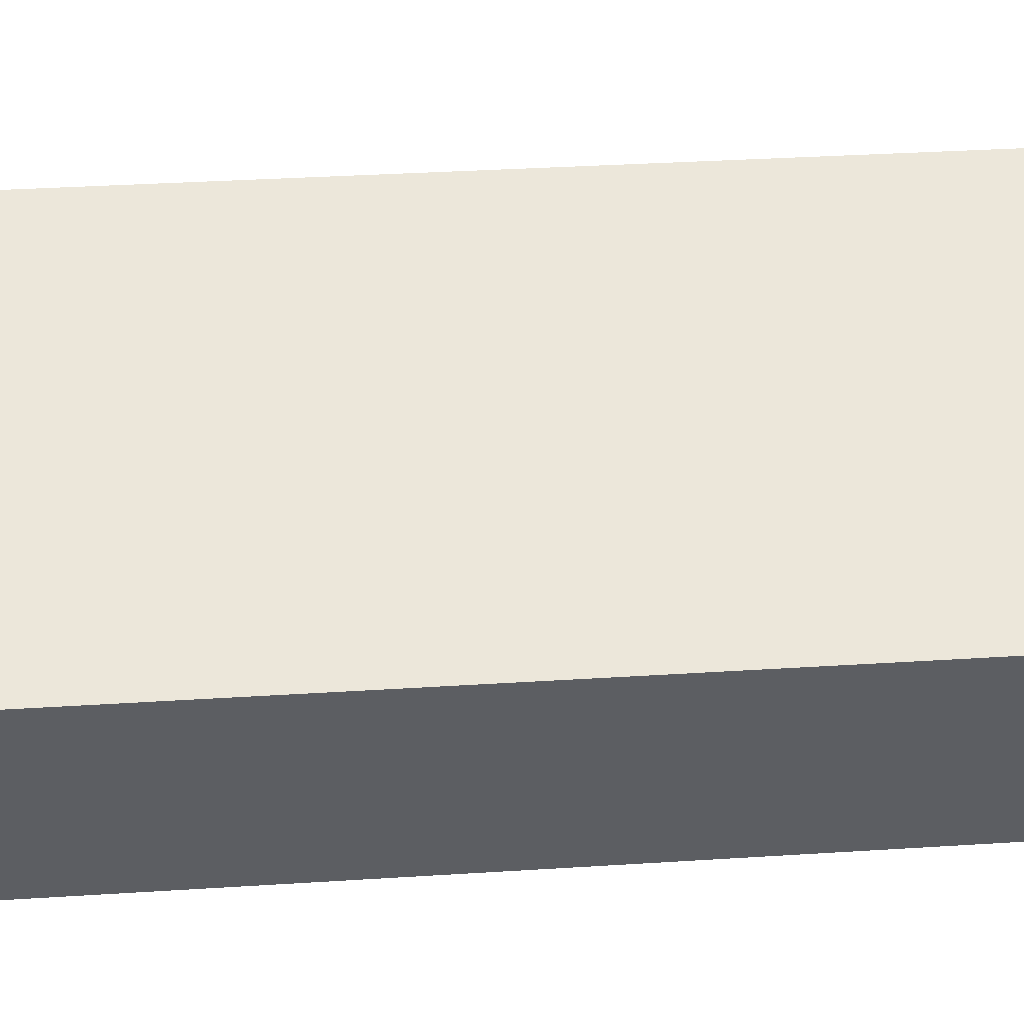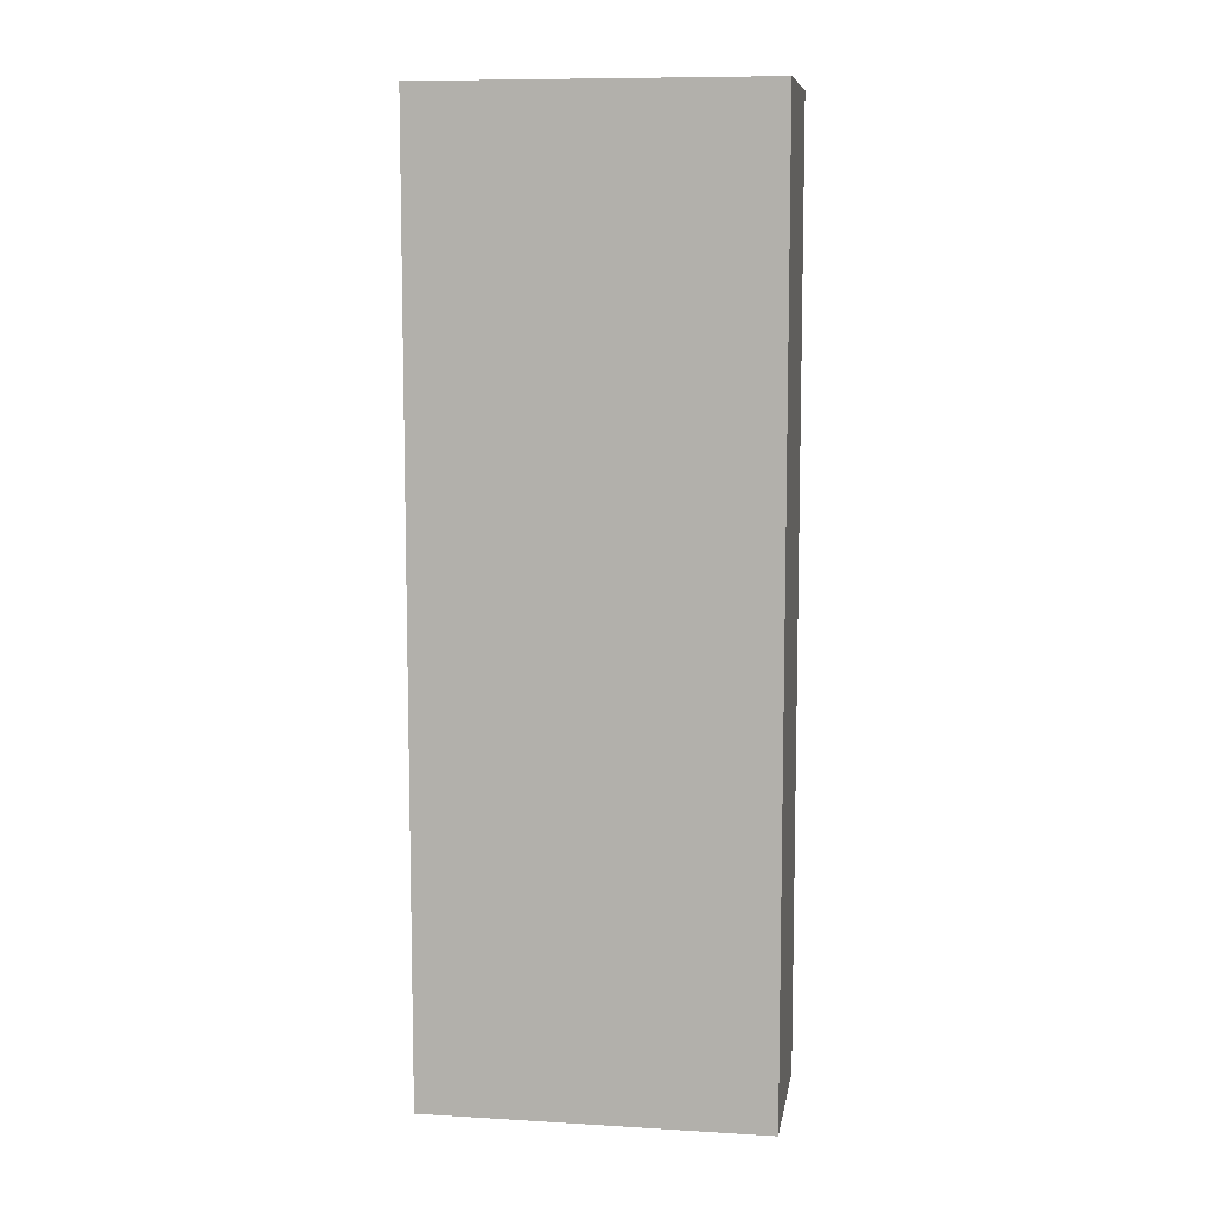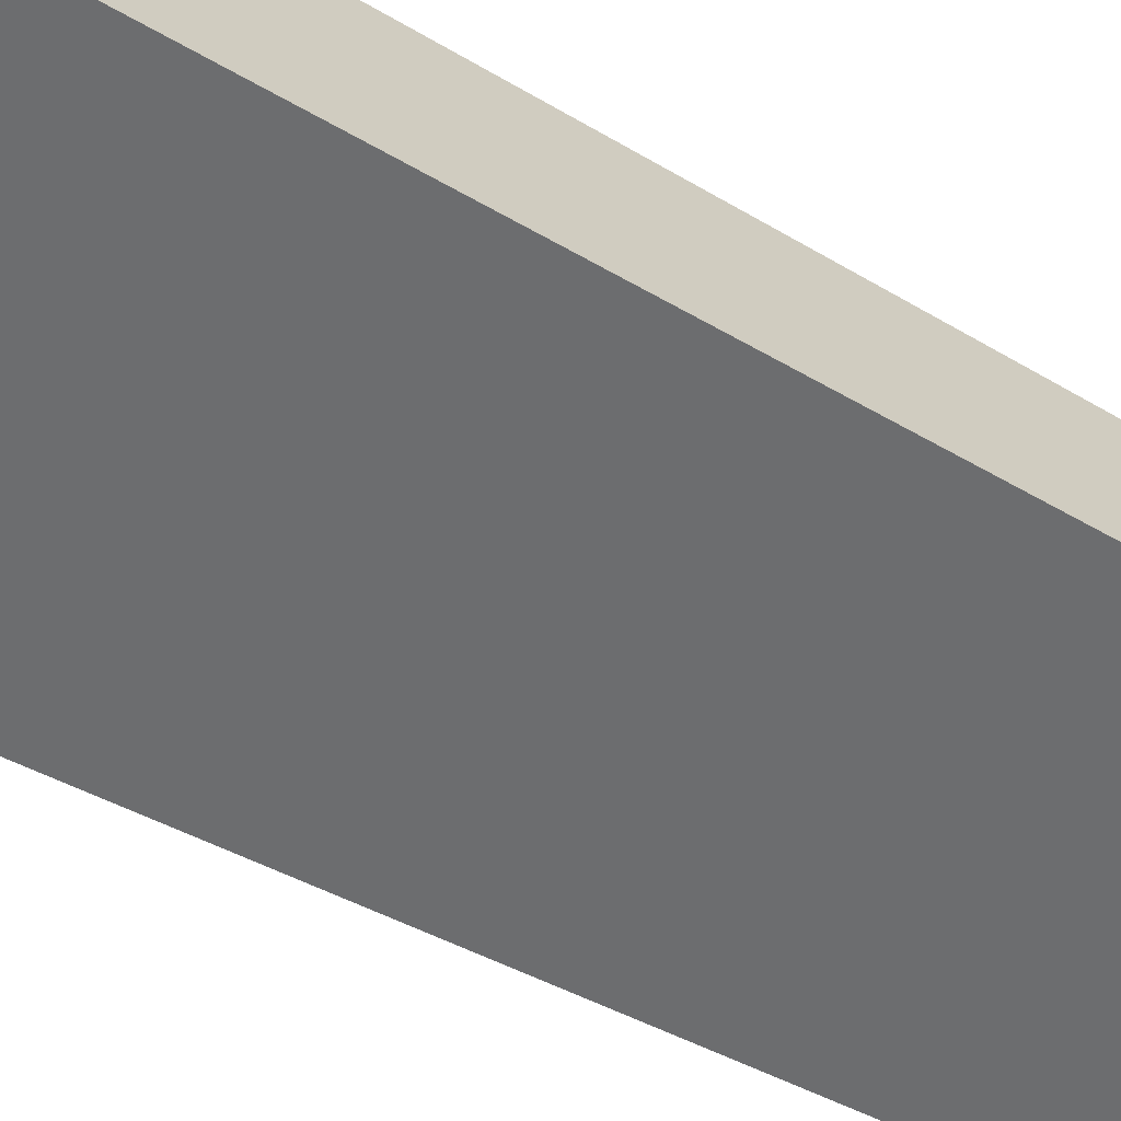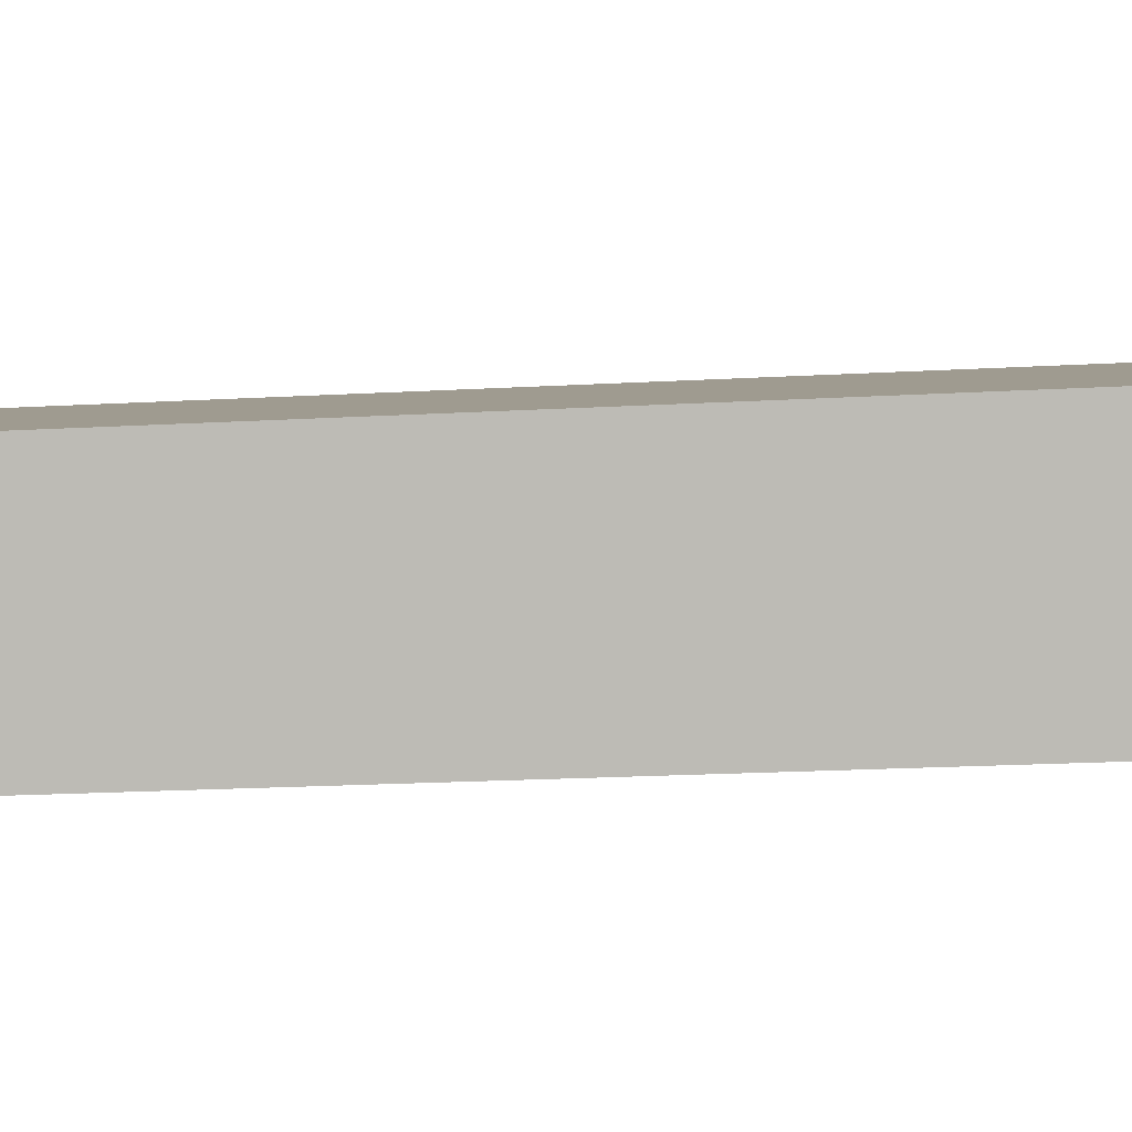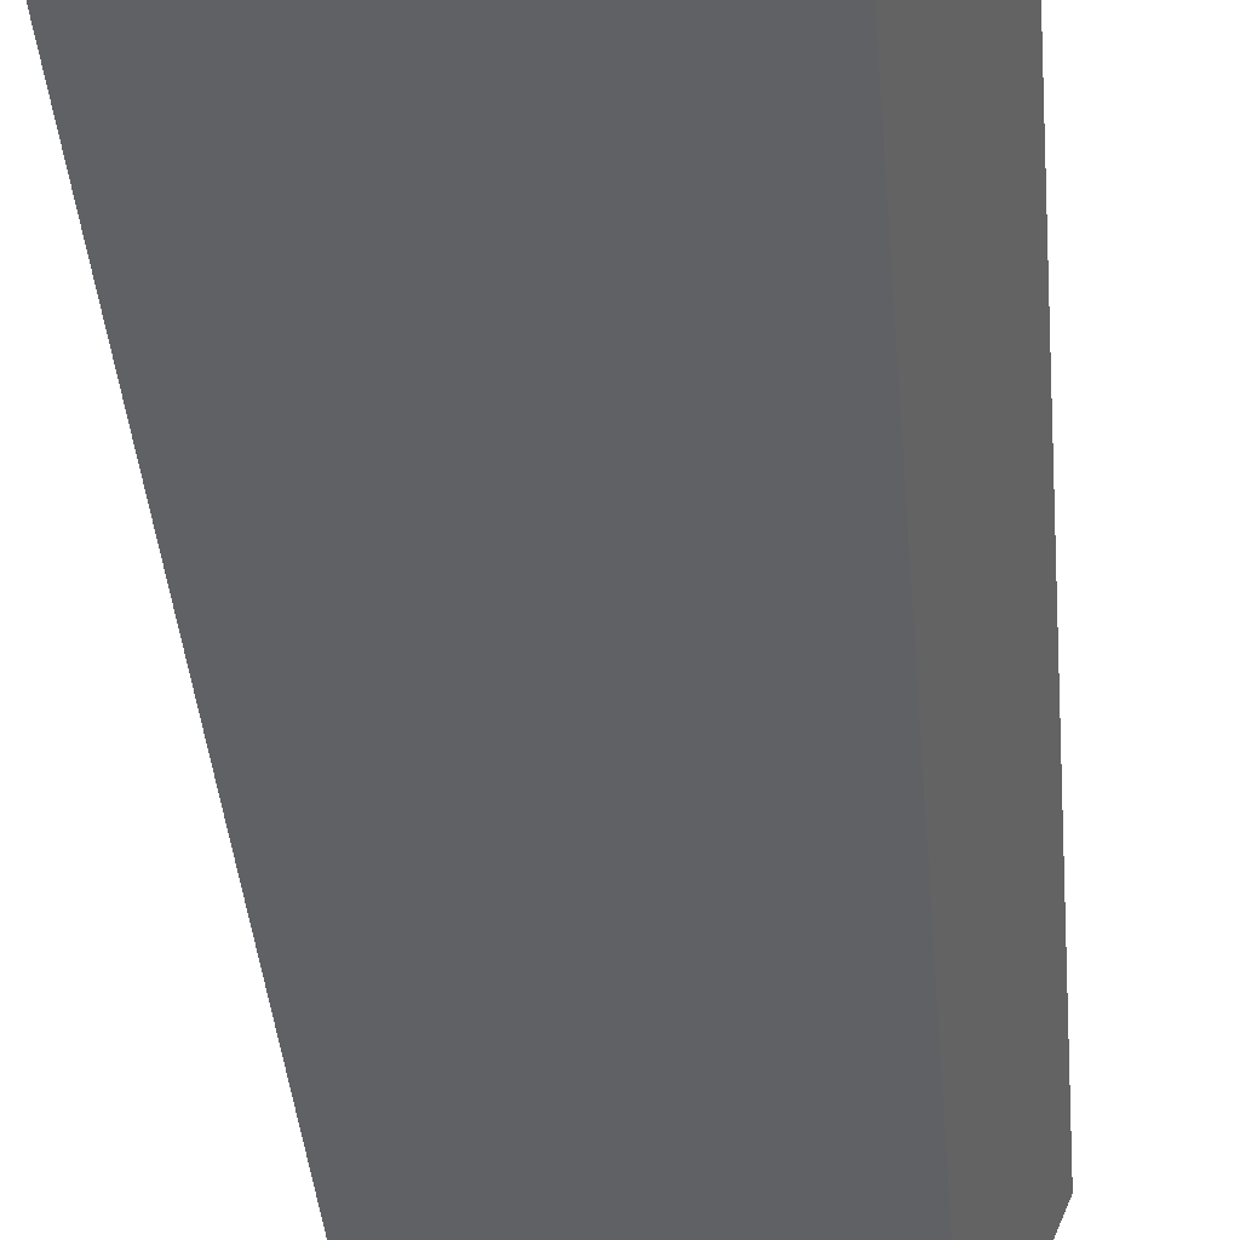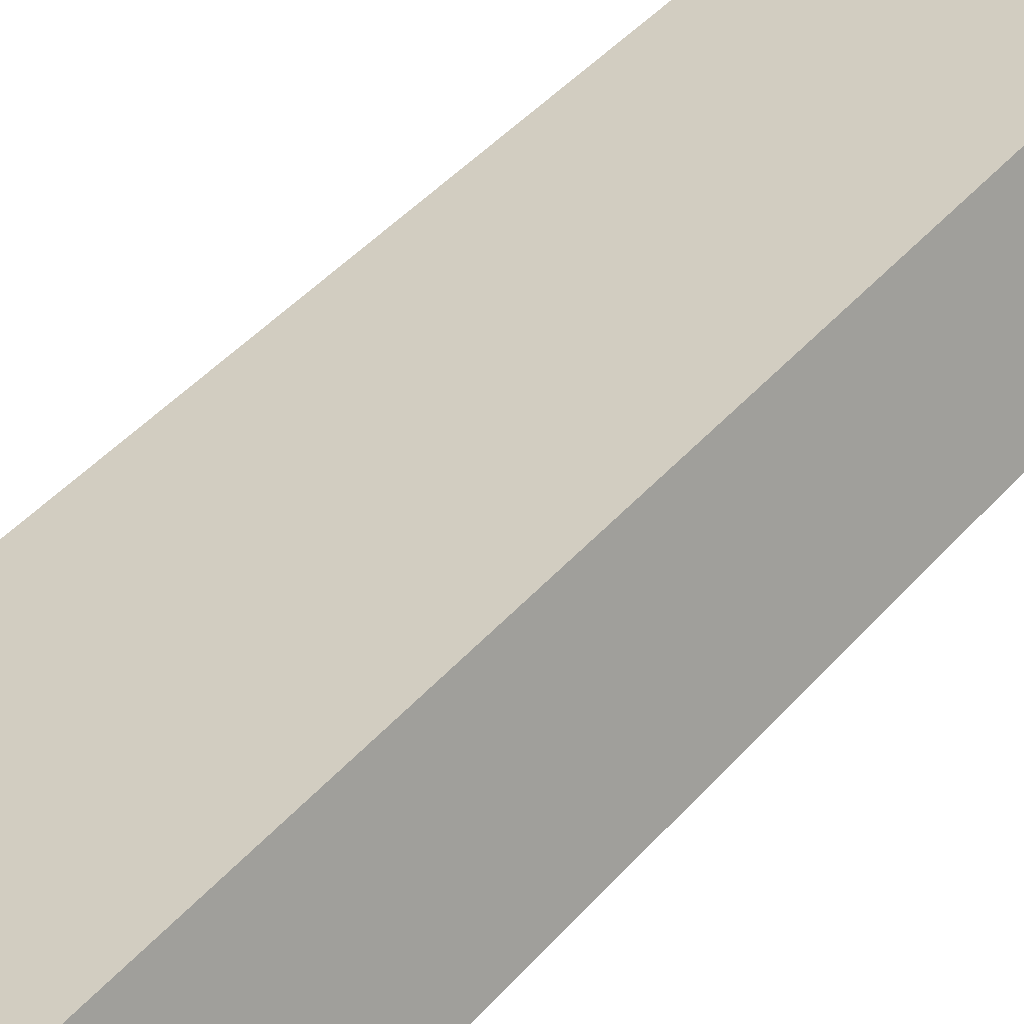
<metadata>
{"format":"obj","ext":"obj","renderer":"f3d","projection":"perspective","resolution":1024,"background":"white","views":[{"elev":28.2,"azim":-95.9,"up":"+Z"},{"elev":9.0,"azim":-13.4,"up":"+Y"},{"elev":-35.8,"azim":50.6,"up":"+Z"},{"elev":-18.3,"azim":-83.5,"up":"+Z"},{"elev":-40.8,"azim":-175.0,"up":"+Z"},{"elev":45.3,"azim":38.6,"up":"+Z"}]}
</metadata>
<code>
o Root5$hull
v 52.06 -70.35 30.42
v 58.33 -70.35 15.29
v 52.06 25.86 30.42
v 58.33 25.86 15.29
v 84.22 -70.35 43.74
v 84.22 25.86 43.74
v 90.49 -70.35 28.61
v 90.49 25.86 28.61
f 1 2 7 5
f 2 4 8 7
f 6 5 7 8
f 4 3 6 8
f 3 1 5 6
f 2 1 3 4

</code>
